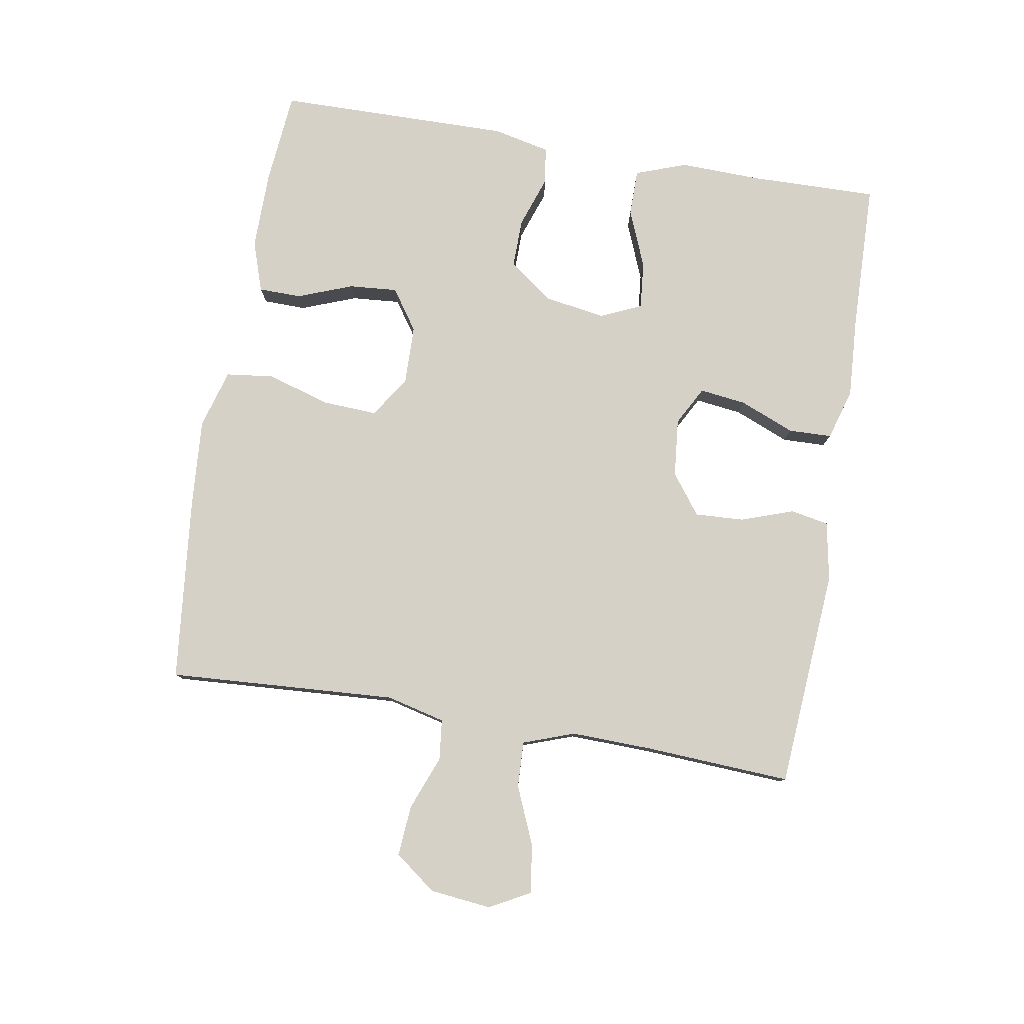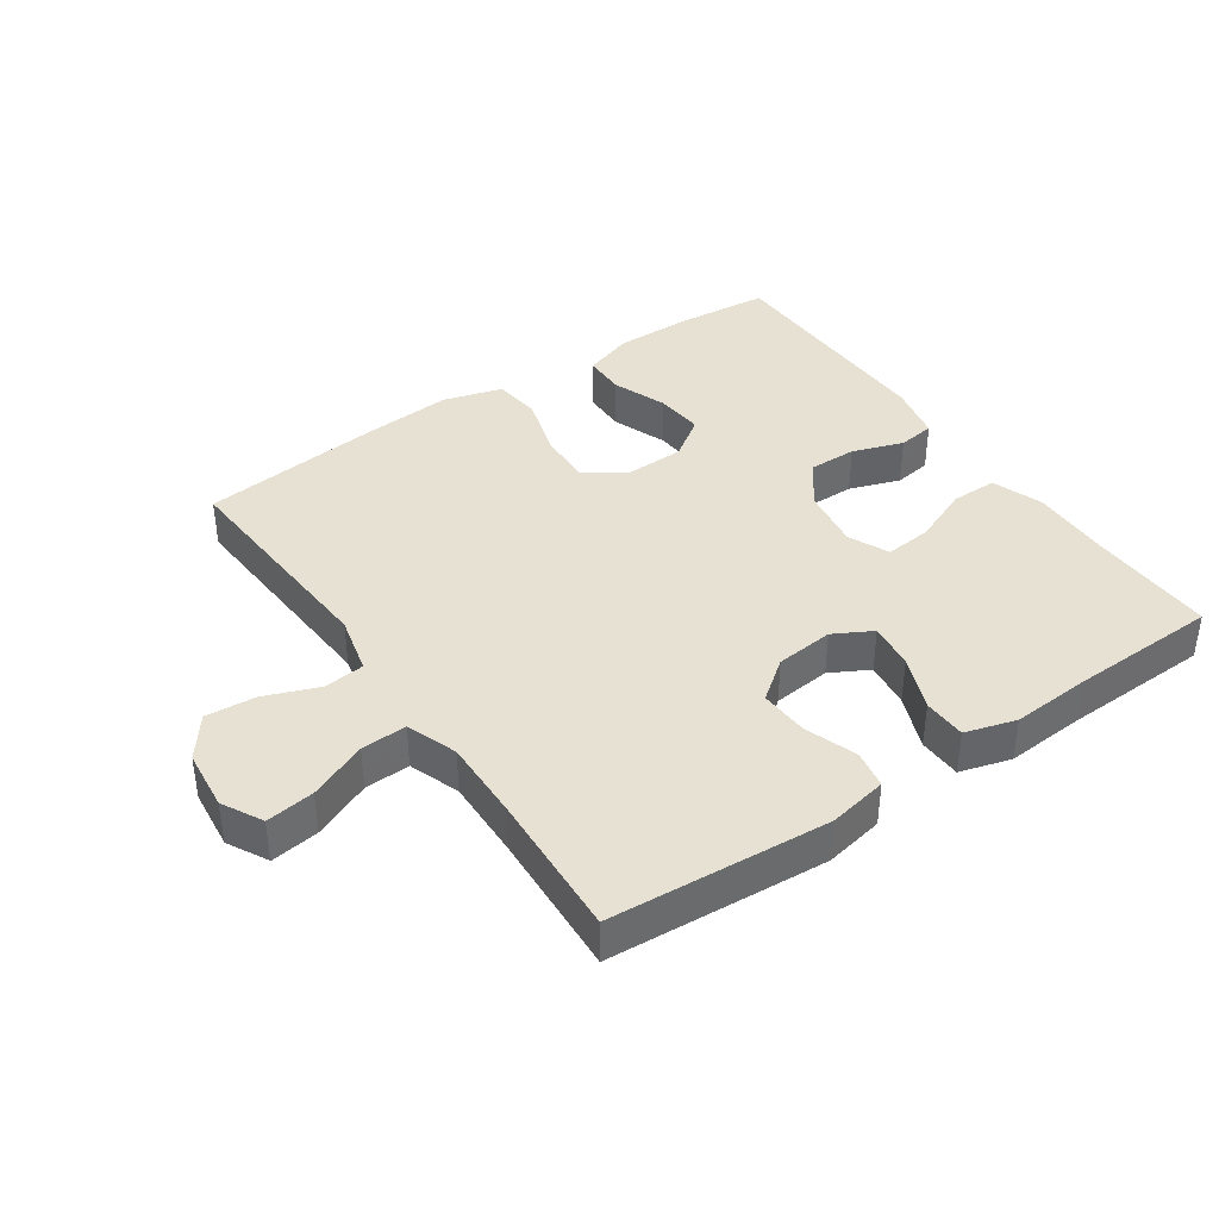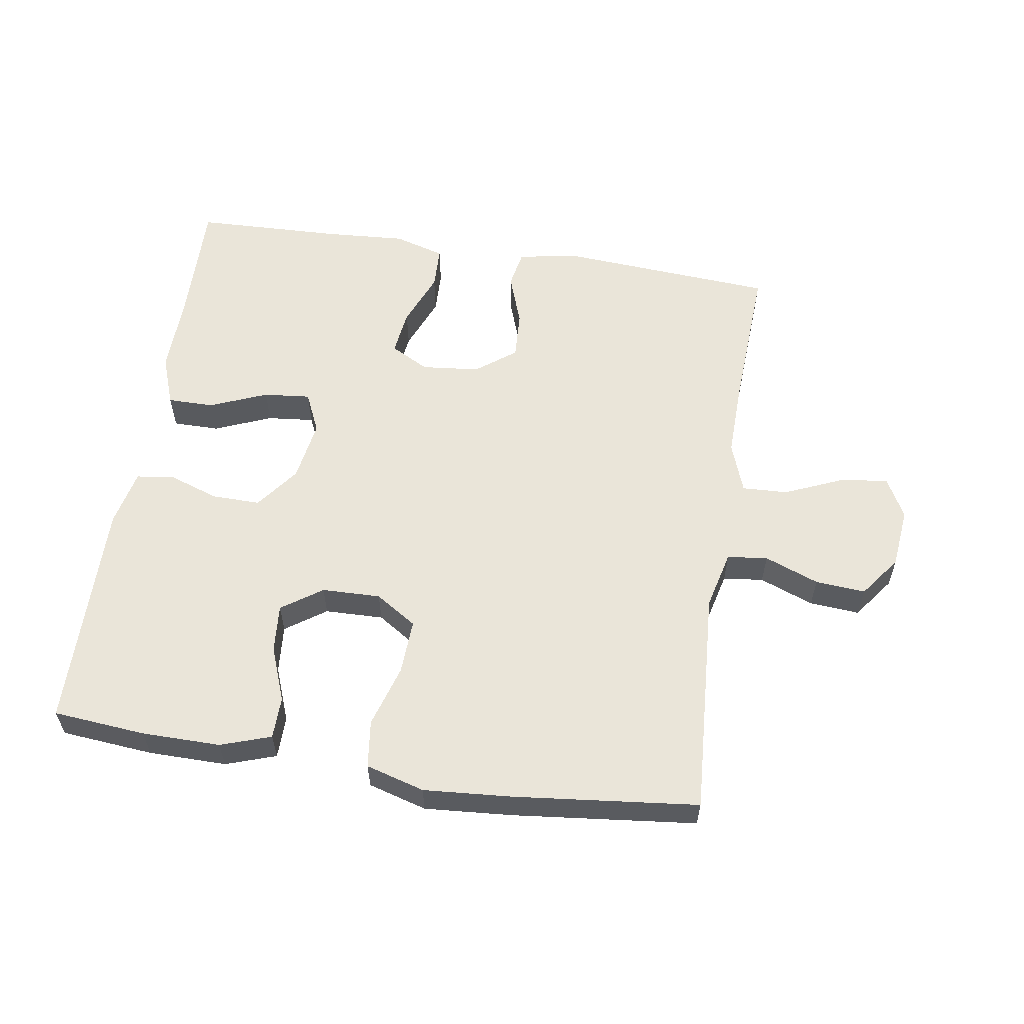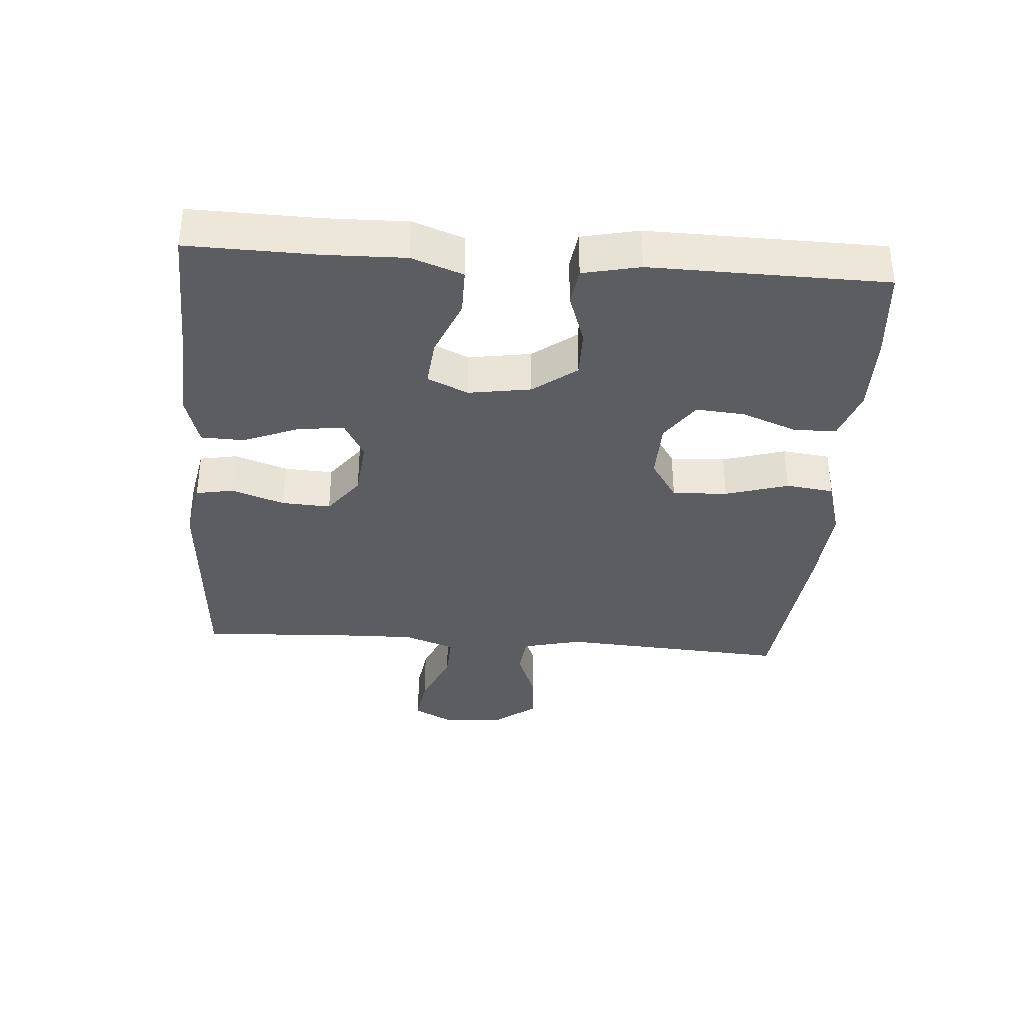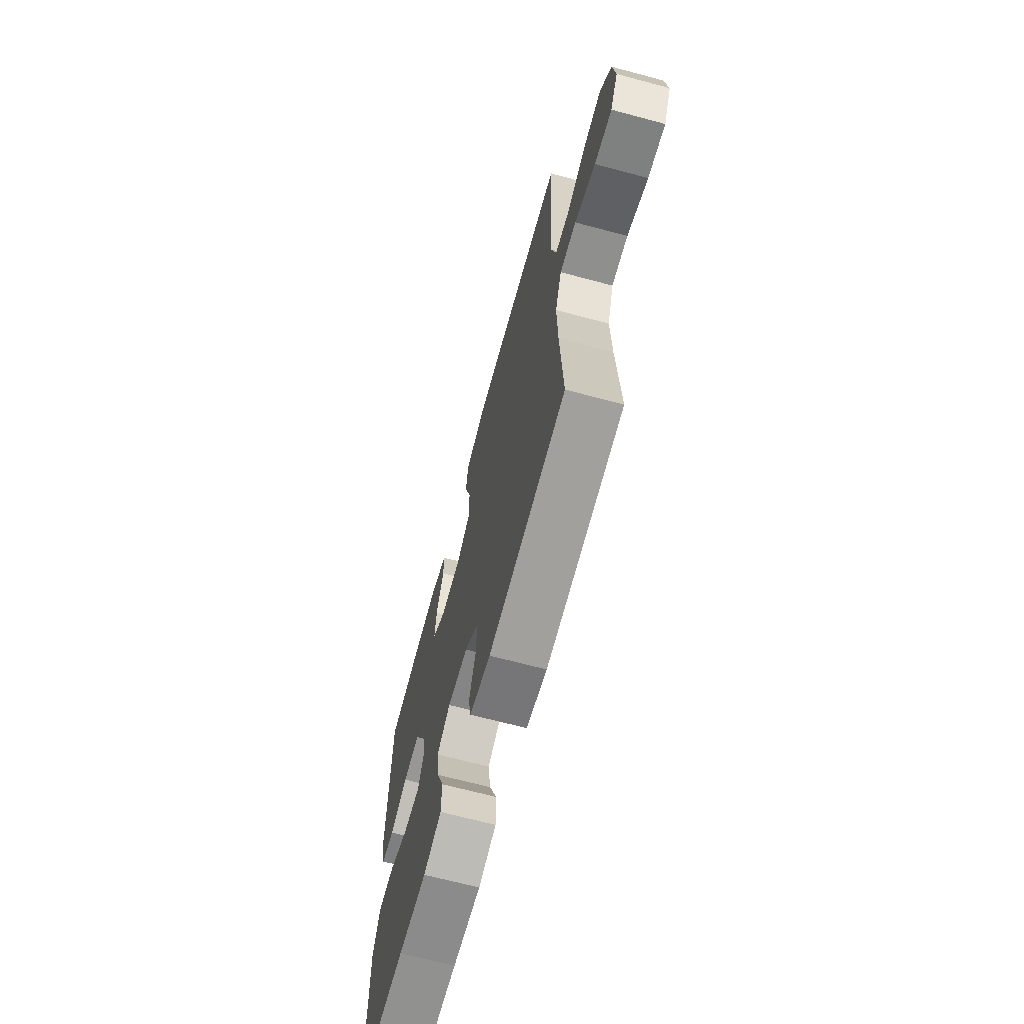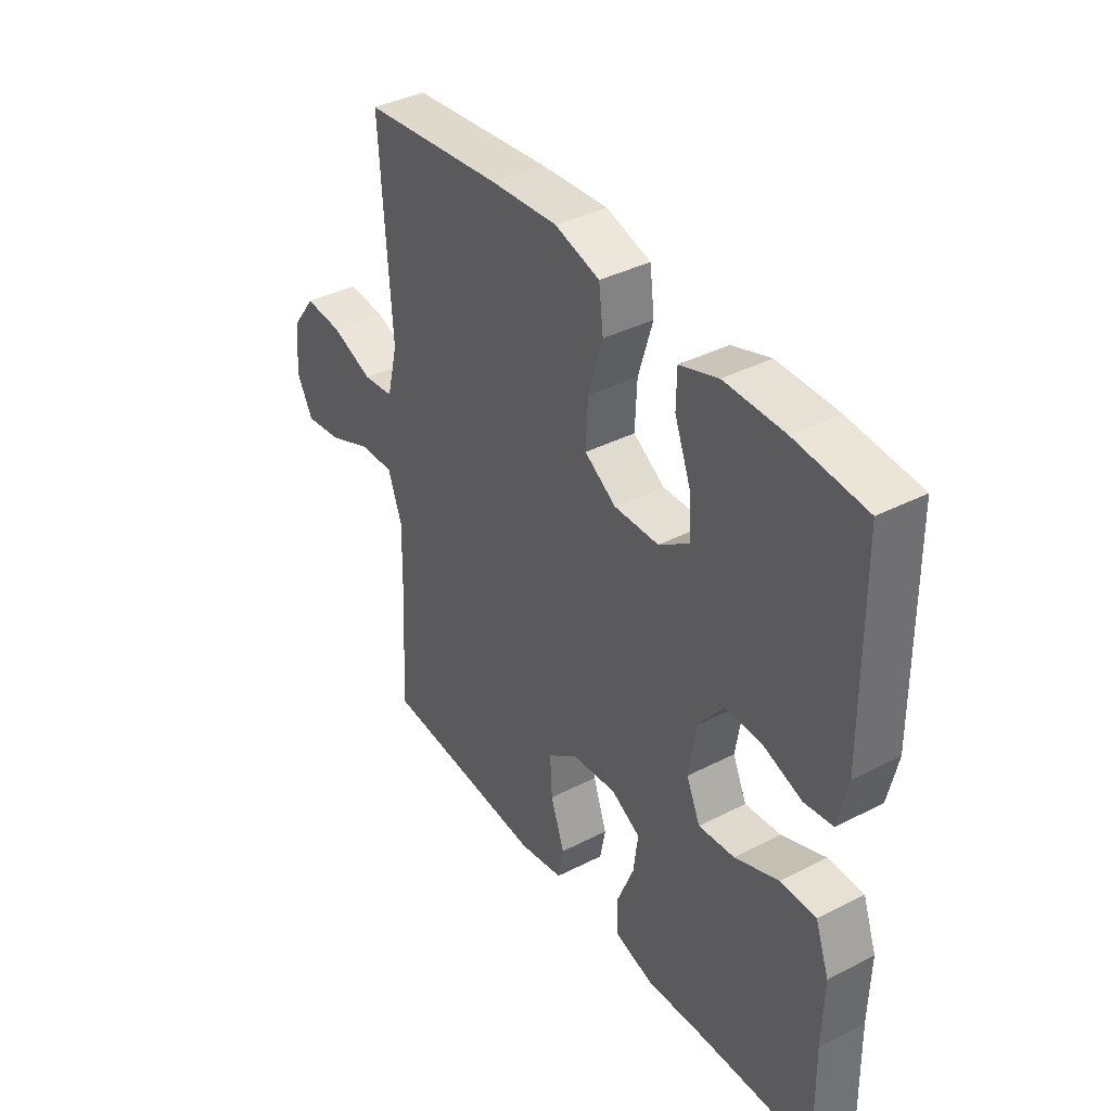
<metadata>
{"format":"obj","ext":"obj","renderer":"f3d","projection":"perspective","resolution":1024,"background":"white","views":[{"elev":79.7,"azim":99.7,"up":"+Y"},{"elev":39.4,"azim":145.5,"up":"+Y"},{"elev":57.9,"azim":8.8,"up":"+Y"},{"elev":-35.9,"azim":-94.3,"up":"+Y"},{"elev":-67.6,"azim":75.0,"up":"+Z"},{"elev":38.6,"azim":-122.9,"up":"+Z"}]}
</metadata>
<code>
v 0.5 0.07 -0.5
v 0.165 0.07 -0.524
v 0.075 0.07 -0.507
v 0.064 0.07 -0.449
v 0.092 0.07 -0.369
v 0.096 0.07 -0.294
v 0.035 0.07 -0.248
v -0.054 0.07 -0.239
v -0.113 0.07 -0.271
v -0.104 0.07 -0.342
v -0.07 0.07 -0.426
v -0.072 0.07 -0.492
v -0.15 0.07 -0.515
v -0.273 0.07 -0.507
v -0.5 0.07 -0.5
v -0.496 0.07 -0.305
v -0.499 0.07 -0.182
v -0.471 0.07 -0.104
v -0.4 0.07 -0.104
v -0.312 0.07 -0.14
v -0.24 0.07 -0.147
v -0.212 0.07 -0.085
v -0.227 0.07 0.01
v -0.277 0.07 0.076
v -0.351 0.07 0.075
v -0.429 0.07 0.048
v -0.486 0.07 0.056
v -0.505 0.07 0.143
v -0.5 0.07 0.5
v -0.358 0.07 0.513
v -0.238 0.07 0.514
v -0.161 0.07 0.488
v -0.16 0.07 0.423
v -0.192 0.07 0.339
v -0.198 0.07 0.265
v -0.136 0.07 0.222
v -0.046 0.07 0.22
v 0.017 0.07 0.261
v 0.013 0.07 0.345
v -0.016 0.07 0.441
v -0.007 0.07 0.514
v 0.083 0.07 0.54
v 0.218 0.07 0.53
v 0.5 0.07 0.5
v 0.478 0.07 0.151
v 0.5 0.07 0.061
v 0.562 0.07 0.054
v 0.645 0.07 0.086
v 0.722 0.07 0.092
v 0.769 0.07 0.029
v 0.779 0.07 -0.064
v 0.746 0.07 -0.126
v 0.672 0.07 -0.116
v 0.583 0.07 -0.078
v 0.513 0.07 -0.075
v 0.485 0.07 -0.153
v 0.488 0.07 -0.276
v 0.5 0 -0.5
v 0.165 0 -0.524
v 0.075 0 -0.507
v 0.064 0 -0.449
v 0.092 0 -0.369
v 0.096 0 -0.294
v 0.035 0 -0.248
v -0.054 0 -0.239
v -0.113 0 -0.271
v -0.104 0 -0.342
v -0.07 0 -0.426
v -0.072 0 -0.492
v -0.15 0 -0.515
v -0.273 0 -0.507
v -0.5 0 -0.5
v -0.496 0 -0.305
v -0.499 0 -0.182
v -0.471 0 -0.104
v -0.4 0 -0.104
v -0.312 0 -0.14
v -0.24 0 -0.147
v -0.212 0 -0.085
v -0.227 0 0.01
v -0.277 0 0.076
v -0.351 0 0.075
v -0.429 0 0.048
v -0.486 0 0.056
v -0.505 0 0.143
v -0.5 0 0.5
v -0.358 0 0.513
v -0.238 0 0.514
v -0.161 0 0.488
v -0.16 0 0.423
v -0.192 0 0.339
v -0.198 0 0.265
v -0.136 0 0.222
v -0.046 0 0.22
v 0.017 0 0.261
v 0.013 0 0.345
v -0.016 0 0.441
v -0.007 0 0.514
v 0.083 0 0.54
v 0.218 0 0.53
v 0.5 0 0.5
v 0.478 0 0.151
v 0.5 0 0.061
v 0.562 0 0.054
v 0.645 0 0.086
v 0.722 0 0.092
v 0.769 0 0.029
v 0.779 0 -0.064
v 0.746 0 -0.126
v 0.672 0 -0.116
v 0.583 0 -0.078
v 0.513 0 -0.075
v 0.485 0 -0.153
v 0.488 0 -0.276
f 52 53 54
f 51 52 54
f 50 51 54
f 49 50 54
f 48 49 54
f 47 48 54
f 46 47 54 55
f 45 46 55 56
f 43 44 45
f 42 43 45
f 41 42 45
f 40 41 45
f 39 40 45
f 38 39 45 56
f 32 33 34
f 31 32 34
f 30 31 34
f 29 30 34
f 28 29 34
f 27 28 34
f 26 27 34
f 25 26 34
f 24 25 34 35
f 23 24 35 36
f 18 19 20
f 17 18 20
f 16 17 20
f 16 20 21
f 15 16 21
f 14 15 21
f 14 21 22
f 13 14 22
f 12 13 22
f 11 12 22
f 10 11 22
f 3 4 5
f 2 3 5
f 1 2 5
f 57 1 5
f 57 5 6
f 57 6 7
f 56 57 7
f 38 56 7
f 37 38 7
f 36 37 7 8
f 23 36 8 9
f 9 10 22 23
f 111 110 109
f 111 109 108
f 111 108 107
f 111 107 106
f 111 106 105
f 111 105 104
f 112 111 104 103
f 113 112 103 102
f 102 101 100
f 102 100 99
f 102 99 98
f 102 98 97
f 102 97 96
f 113 102 96 95
f 91 90 89
f 91 89 88
f 91 88 87
f 91 87 86
f 91 86 85
f 91 85 84
f 91 84 83
f 91 83 82
f 92 91 82 81
f 93 92 81 80
f 77 76 75
f 77 75 74
f 77 74 73
f 78 77 73
f 78 73 72
f 78 72 71
f 79 78 71
f 79 71 70
f 79 70 69
f 79 69 68
f 79 68 67
f 62 61 60
f 62 60 59
f 62 59 58
f 62 58 114
f 63 62 114
f 64 63 114
f 64 114 113
f 64 113 95
f 64 95 94
f 65 64 94 93
f 66 65 93 80
f 80 79 67 66
f 1 58 59 2
f 2 59 60 3
f 3 60 61 4
f 4 61 62 5
f 5 62 63 6
f 6 63 64 7
f 7 64 65 8
f 8 65 66 9
f 9 66 67 10
f 10 67 68 11
f 11 68 69 12
f 12 69 70 13
f 13 70 71 14
f 14 71 72 15
f 15 72 73 16
f 16 73 74 17
f 17 74 75 18
f 18 75 76 19
f 19 76 77 20
f 20 77 78 21
f 21 78 79 22
f 22 79 80 23
f 23 80 81 24
f 24 81 82 25
f 25 82 83 26
f 26 83 84 27
f 27 84 85 28
f 28 85 86 29
f 29 86 87 30
f 30 87 88 31
f 31 88 89 32
f 32 89 90 33
f 33 90 91 34
f 34 91 92 35
f 35 92 93 36
f 36 93 94 37
f 37 94 95 38
f 38 95 96 39
f 39 96 97 40
f 40 97 98 41
f 41 98 99 42
f 42 99 100 43
f 43 100 101 44
f 44 101 102 45
f 45 102 103 46
f 46 103 104 47
f 47 104 105 48
f 48 105 106 49
f 49 106 107 50
f 50 107 108 51
f 51 108 109 52
f 52 109 110 53
f 53 110 111 54
f 54 111 112 55
f 55 112 113 56
f 56 113 114 57
f 57 114 58 1

</code>
